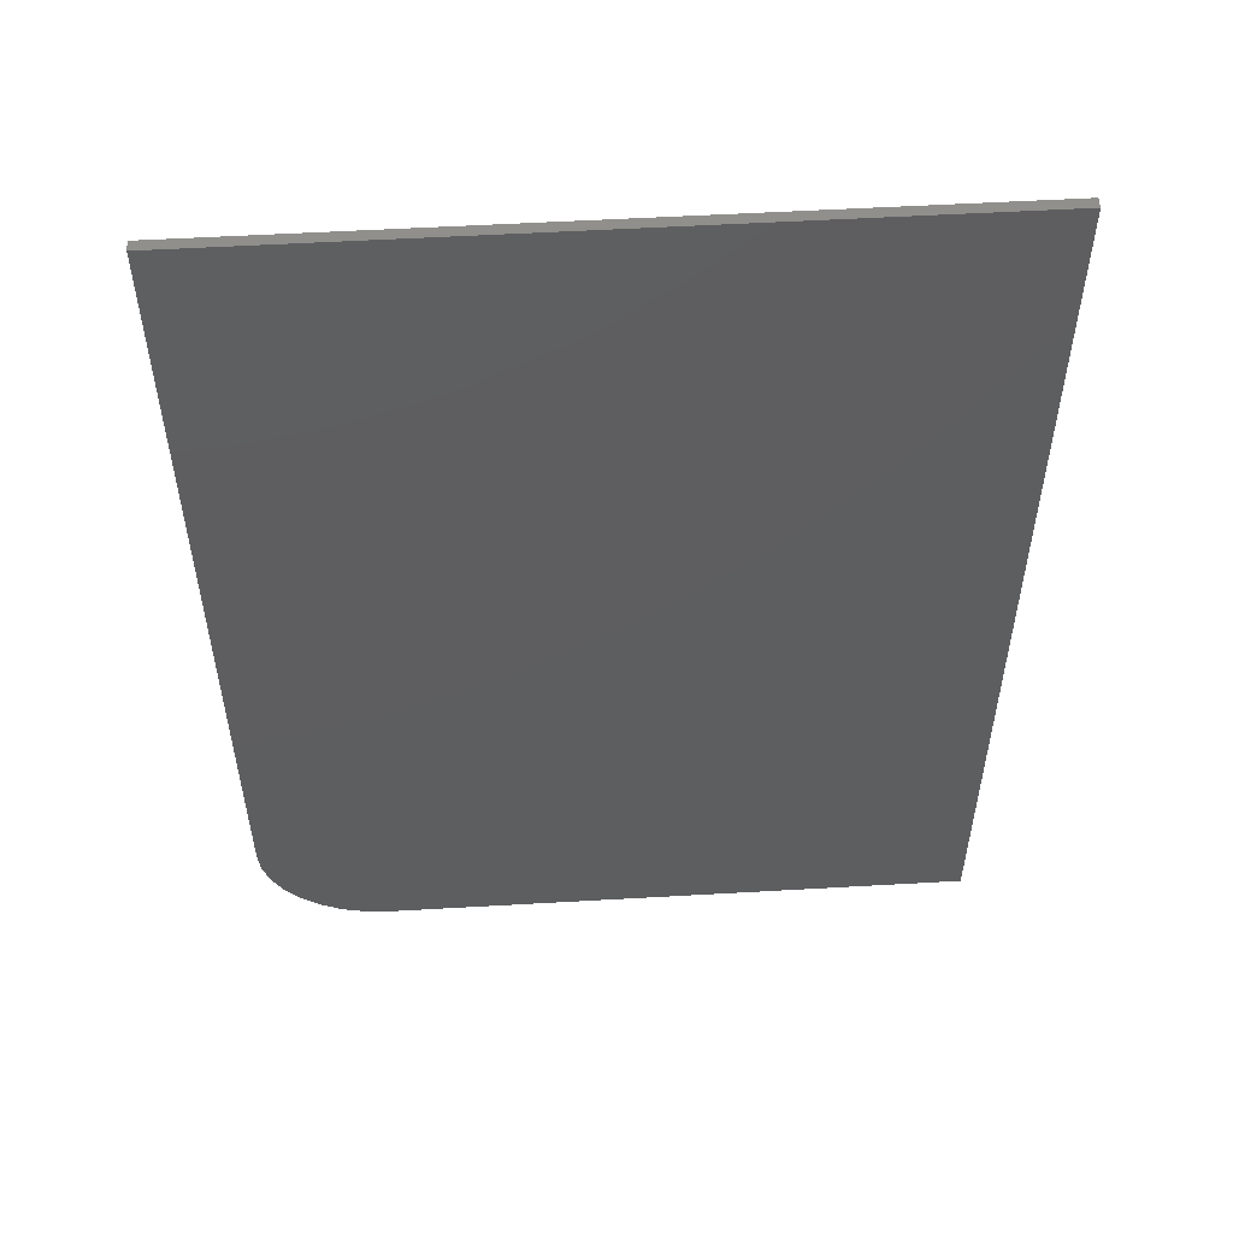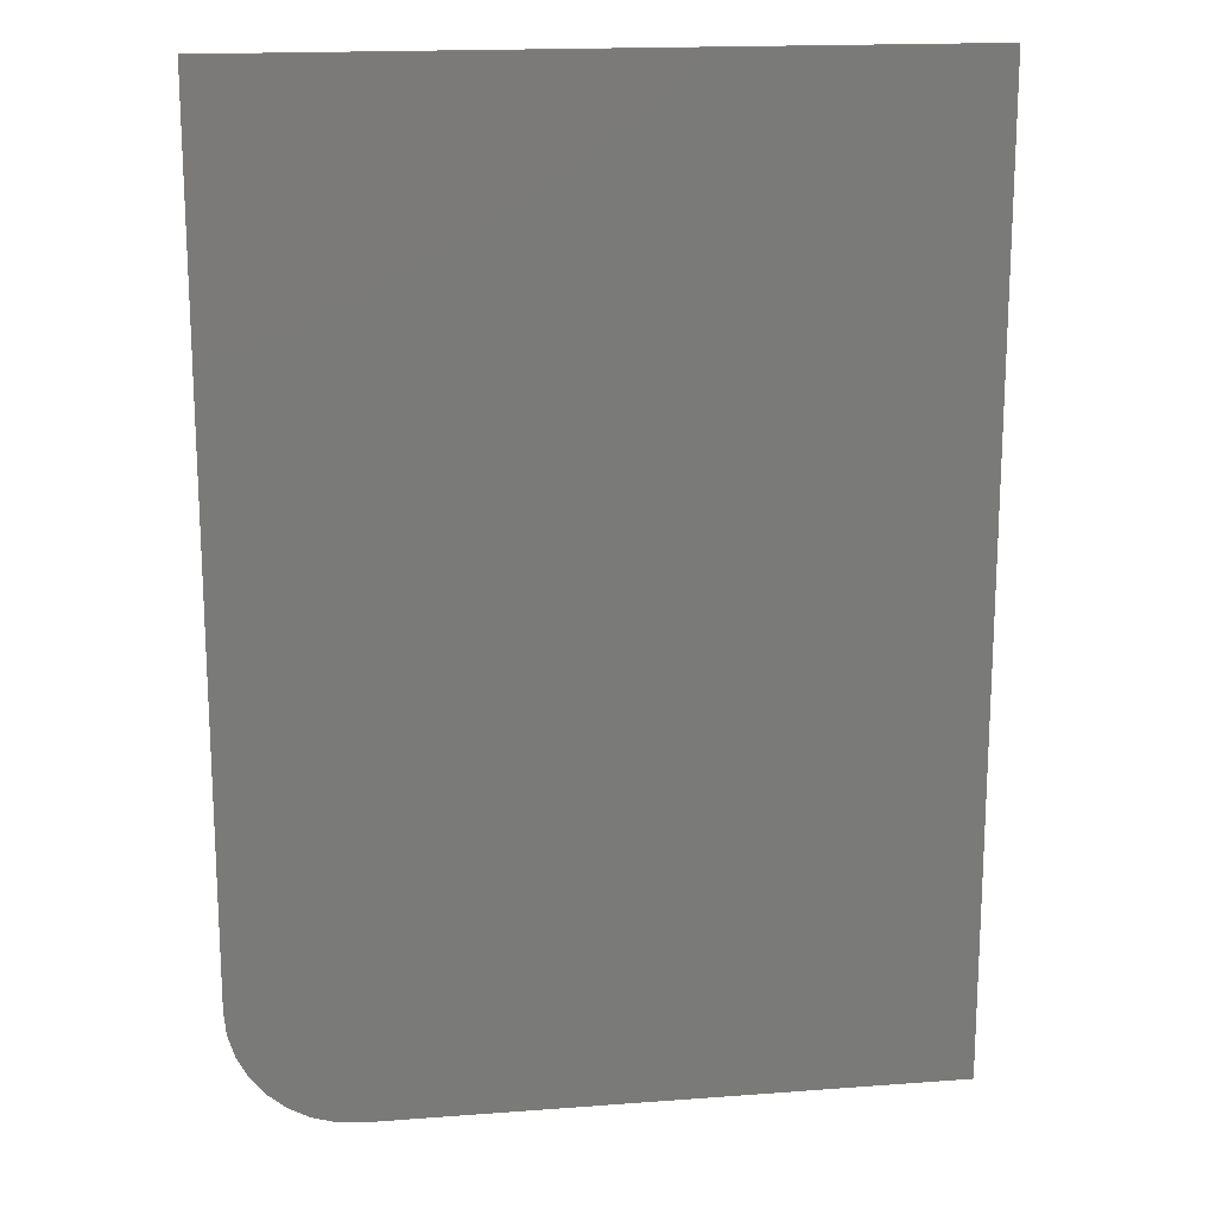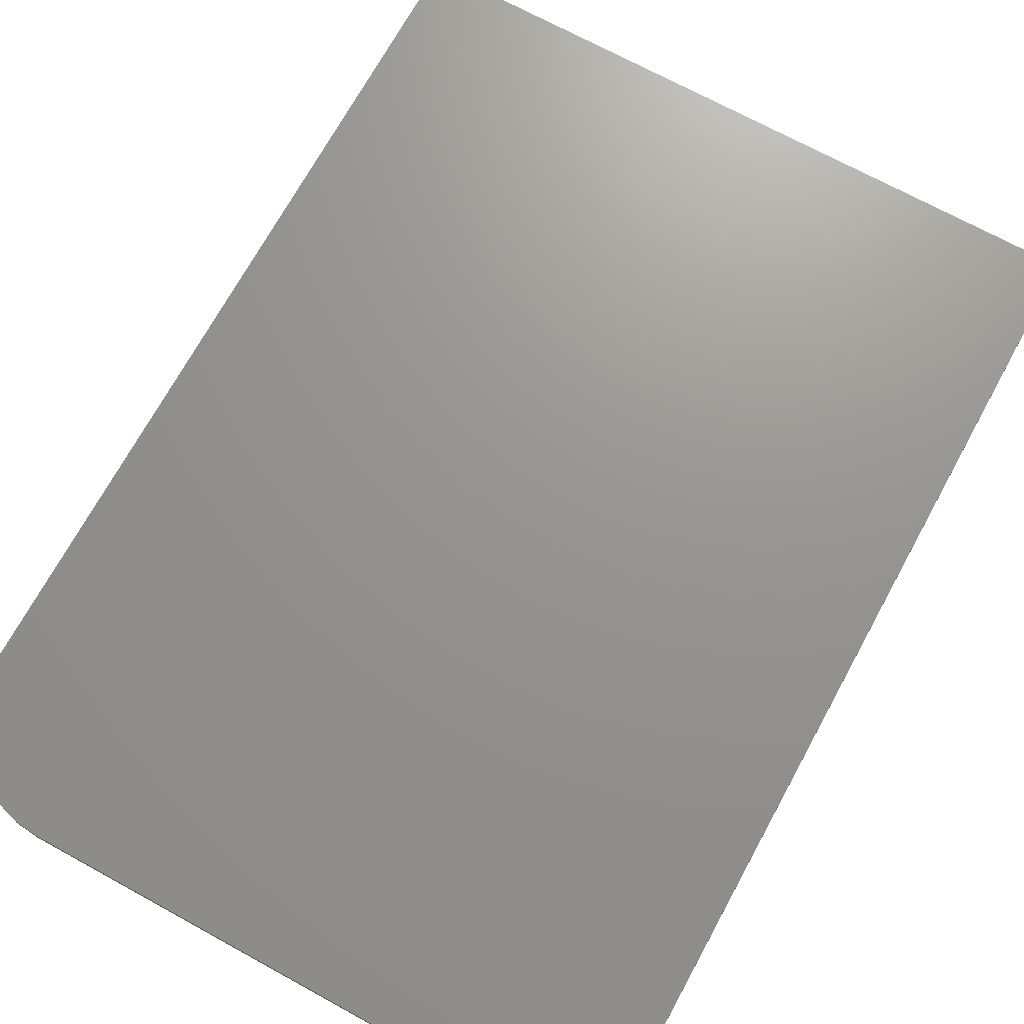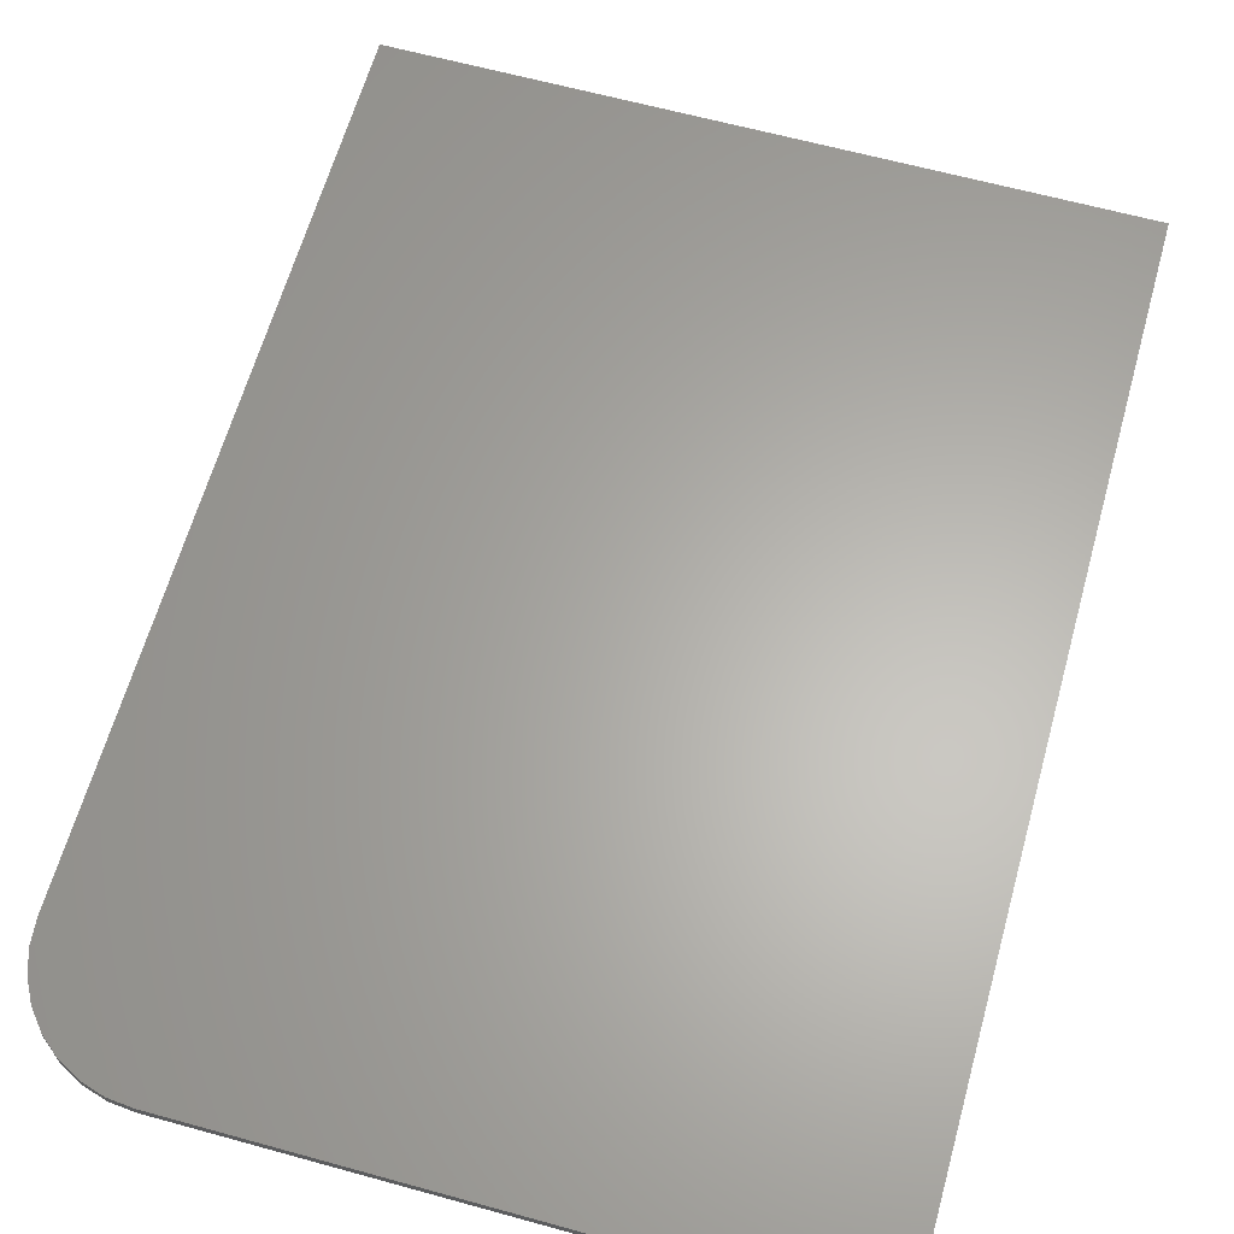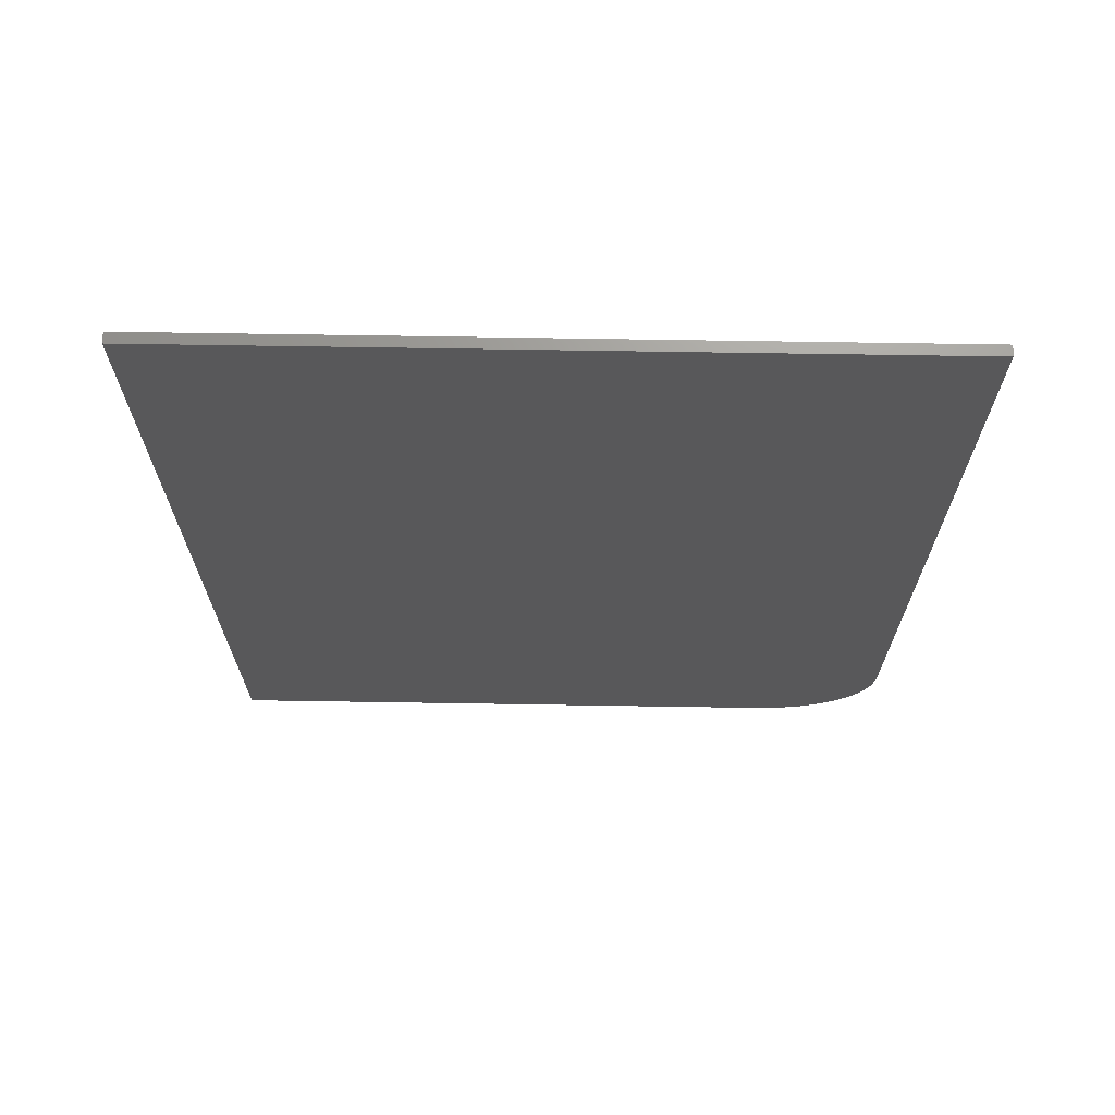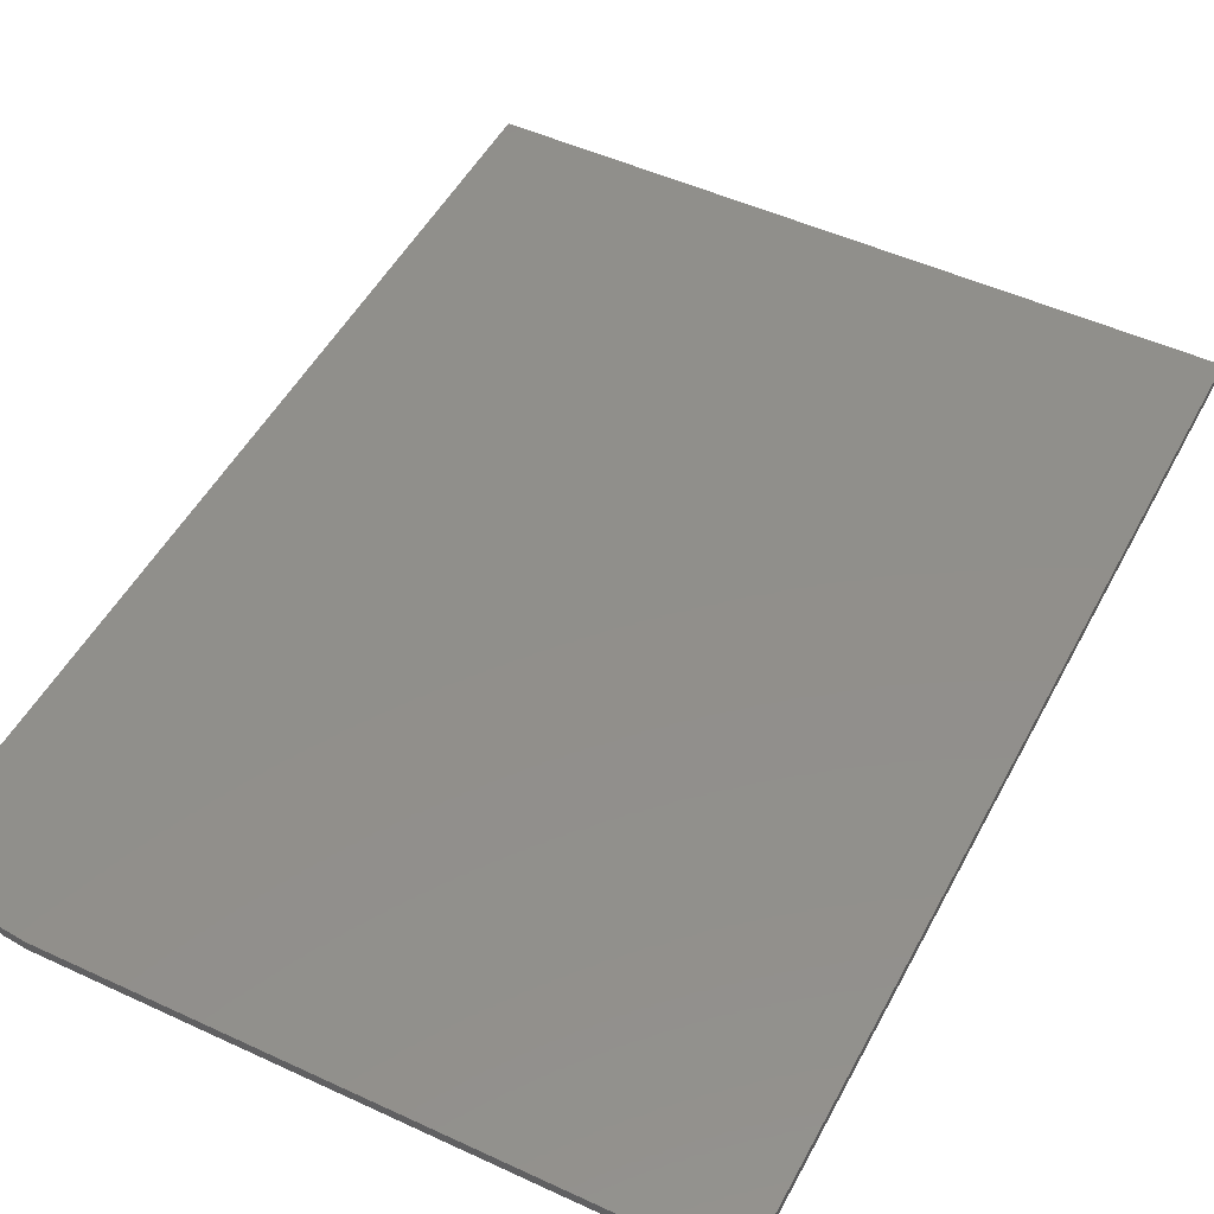
<metadata>
{"format":"stl","ext":"stl","renderer":"f3d","projection":"perspective","resolution":1024,"background":"white","views":[{"elev":54.2,"azim":-3.5,"up":"+Y"},{"elev":17.1,"azim":-8.6,"up":"+Y"},{"elev":70.8,"azim":28.7,"up":"+Z"},{"elev":63.3,"azim":15.6,"up":"+Z"},{"elev":70.1,"azim":-179.1,"up":"+Y"},{"elev":49.7,"azim":27.1,"up":"+Z"}]}
</metadata>
<code>
# stl→obj: 24 verts, 44 faces
v -0.5469 0.09375 0.007812
v -0.5451 0.07546 0.007812
v -0.5397 0.05787 0.007812
v -0.5311 0.04167 0.007812
v -0.5194 0.02746 0.007812
v -0.5052 0.0158 0.007812
v -0.489 0.007136 0.007812
v -0.4714 0.001801 0.007812
v -0.4531 0 0.007812
v -0.002138 0 0.007812
v -0.002138 0.75 0.007812
v -0.5469 0.75 0.007812
v -0.5469 0.09375 0
v -0.5469 0.75 0
v -0.002138 0.75 0
v -0.002138 0 0
v -0.4531 0 0
v -0.4714 0.001801 0
v -0.489 0.007136 0
v -0.5052 0.0158 0
v -0.5194 0.02746 0
v -0.5311 0.04167 0
v -0.5397 0.05787 0
v -0.5451 0.07546 0
f 1 2 3
f 1 3 4
f 1 4 5
f 1 5 6
f 1 6 7
f 1 7 8
f 1 8 9
f 1 9 10
f 1 10 11
f 1 11 12
f 13 14 15
f 13 15 16
f 13 16 17
f 13 17 18
f 13 18 19
f 13 19 20
f 13 20 21
f 13 21 22
f 13 22 23
f 13 23 24
f 12 14 1
f 1 14 13
f 9 17 10
f 10 17 16
f 17 9 18
f 18 9 8
f 18 8 19
f 19 8 7
f 19 7 20
f 20 7 6
f 20 6 21
f 21 6 5
f 21 5 22
f 22 5 4
f 22 4 23
f 23 4 3
f 23 3 24
f 24 3 2
f 24 2 13
f 13 2 1
f 11 15 12
f 12 15 14
f 10 16 11
f 11 16 15

</code>
